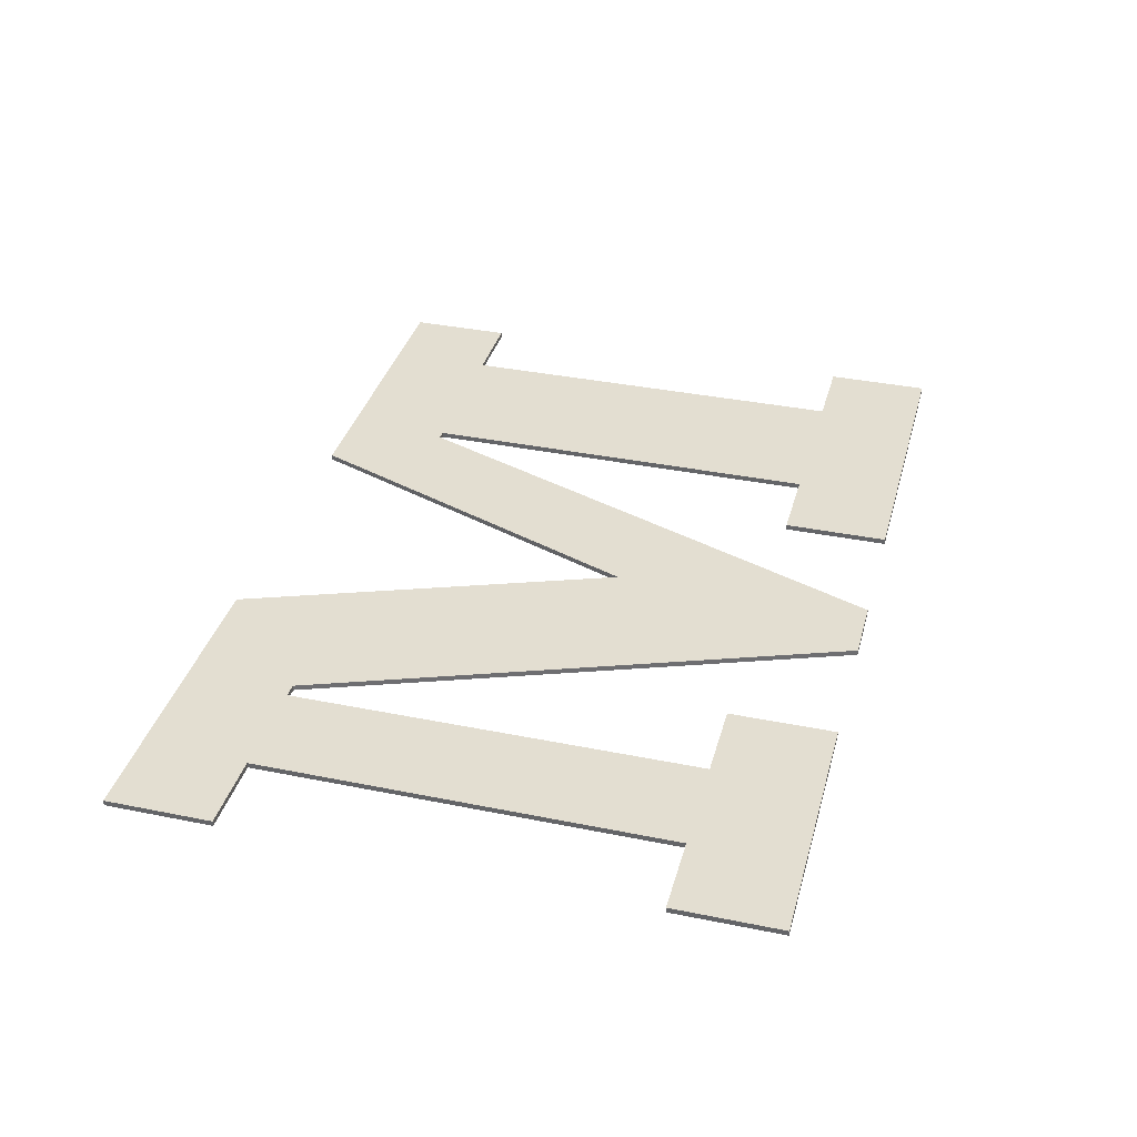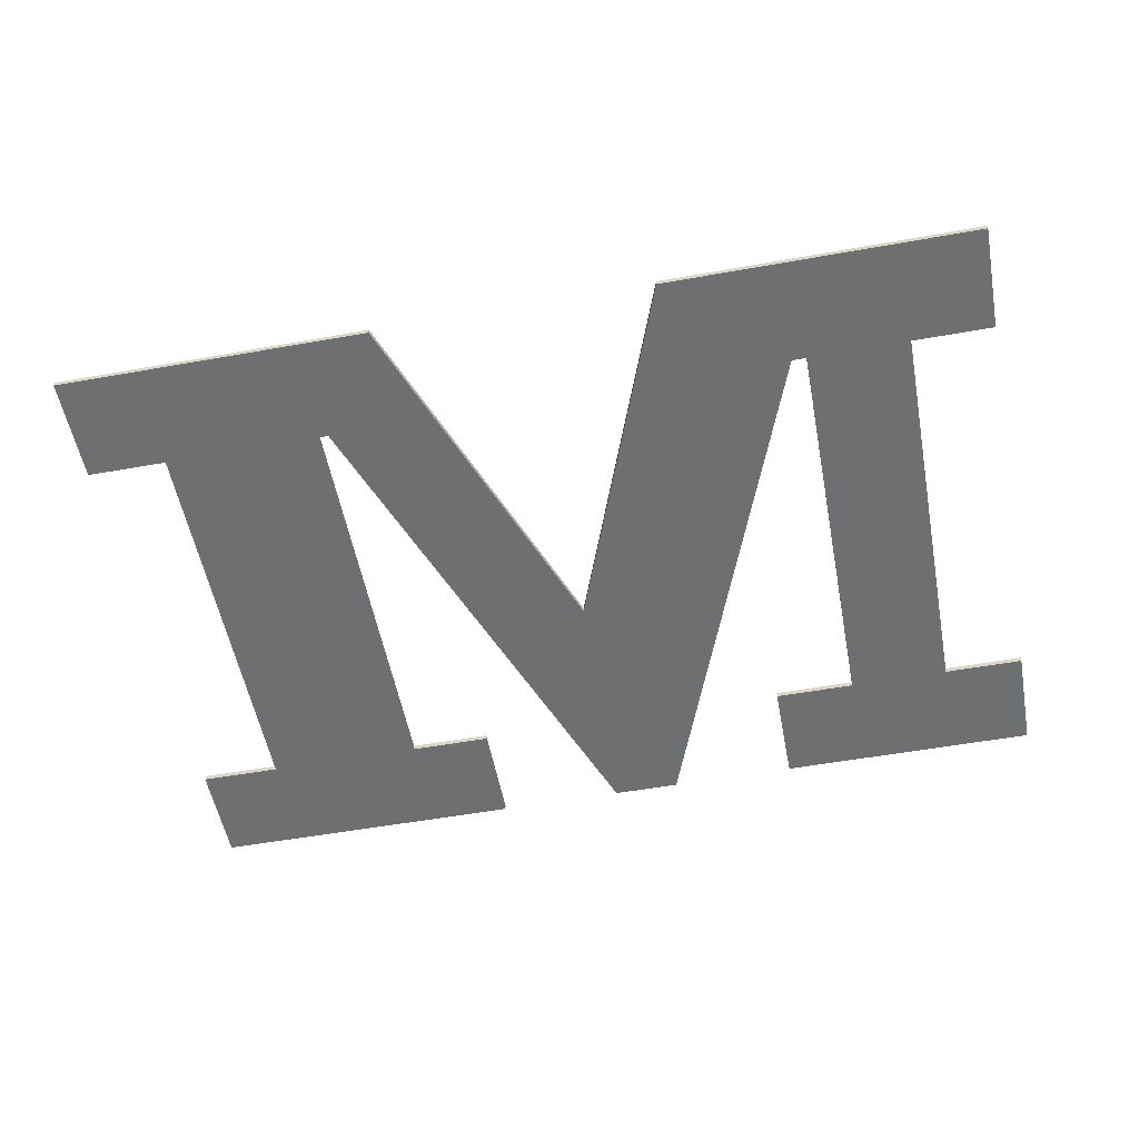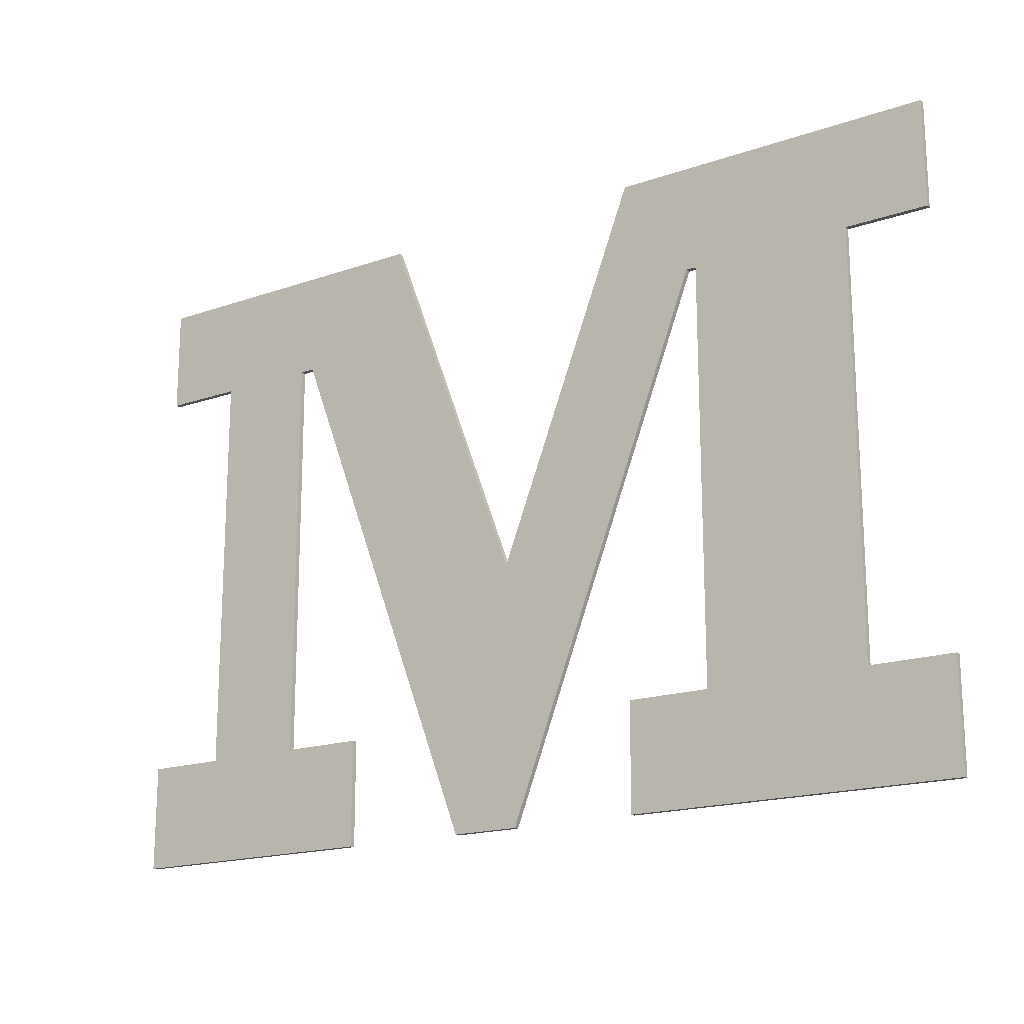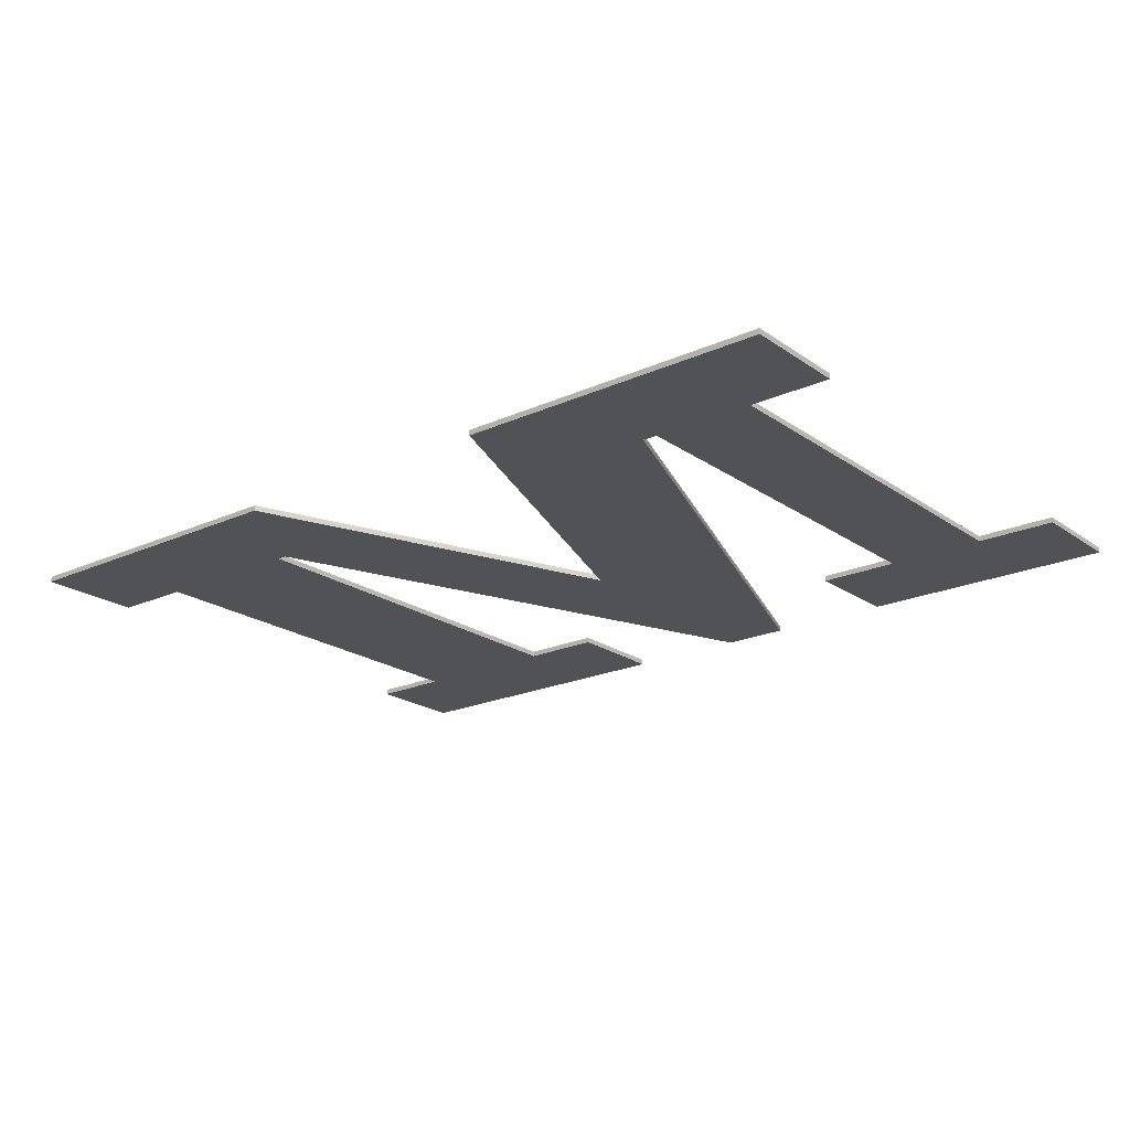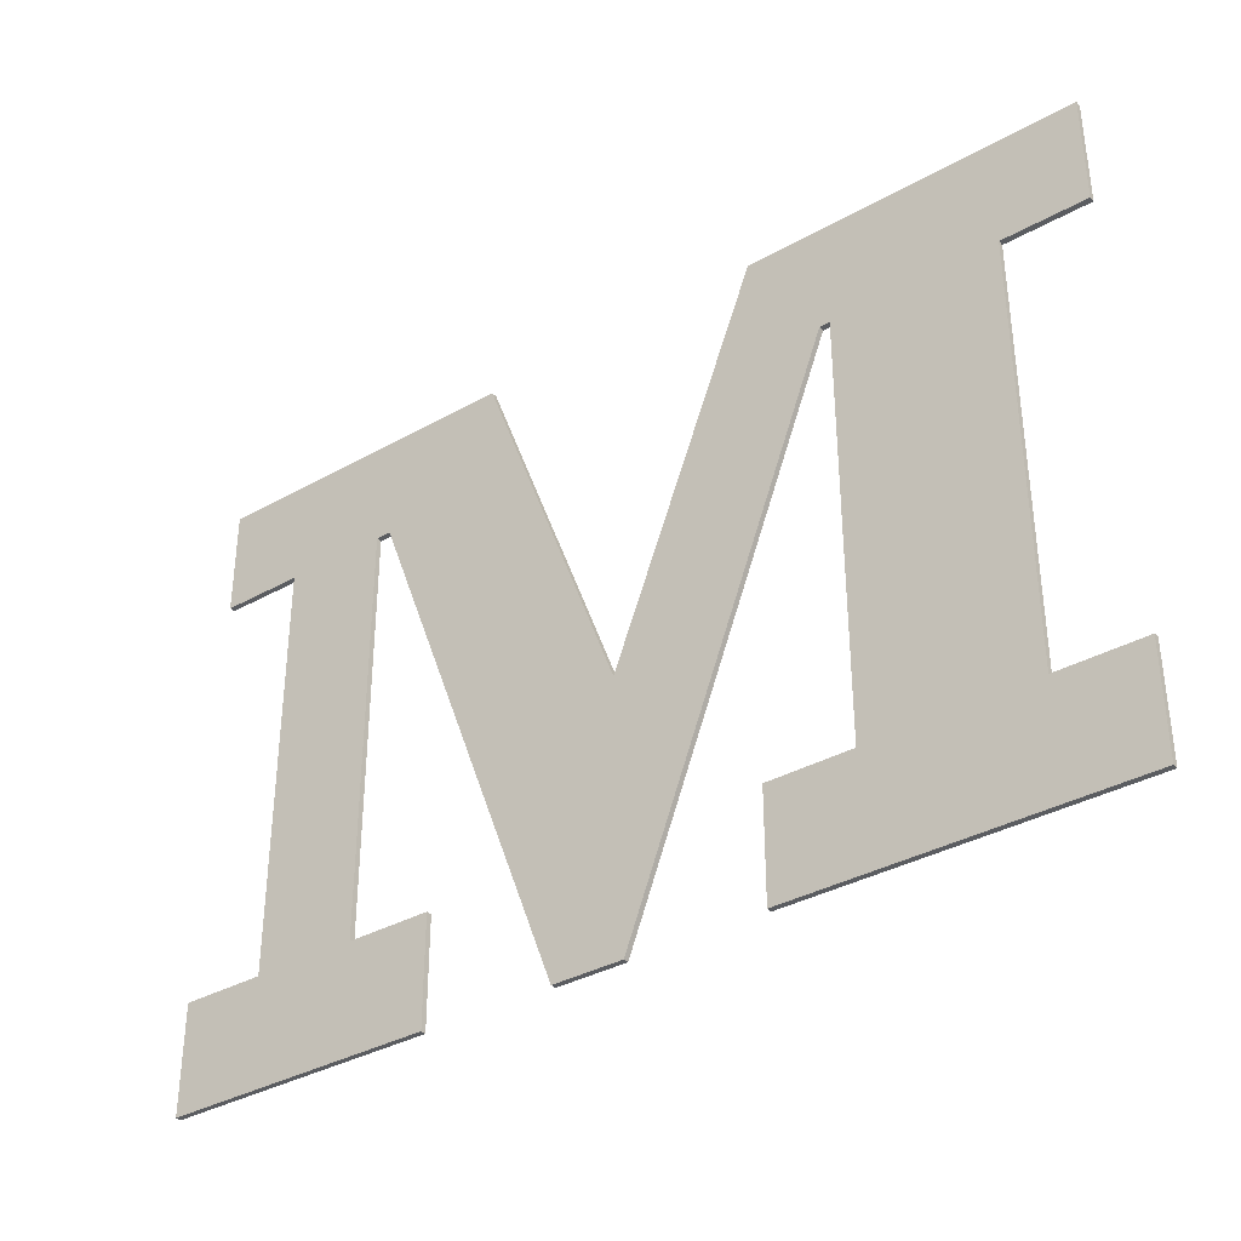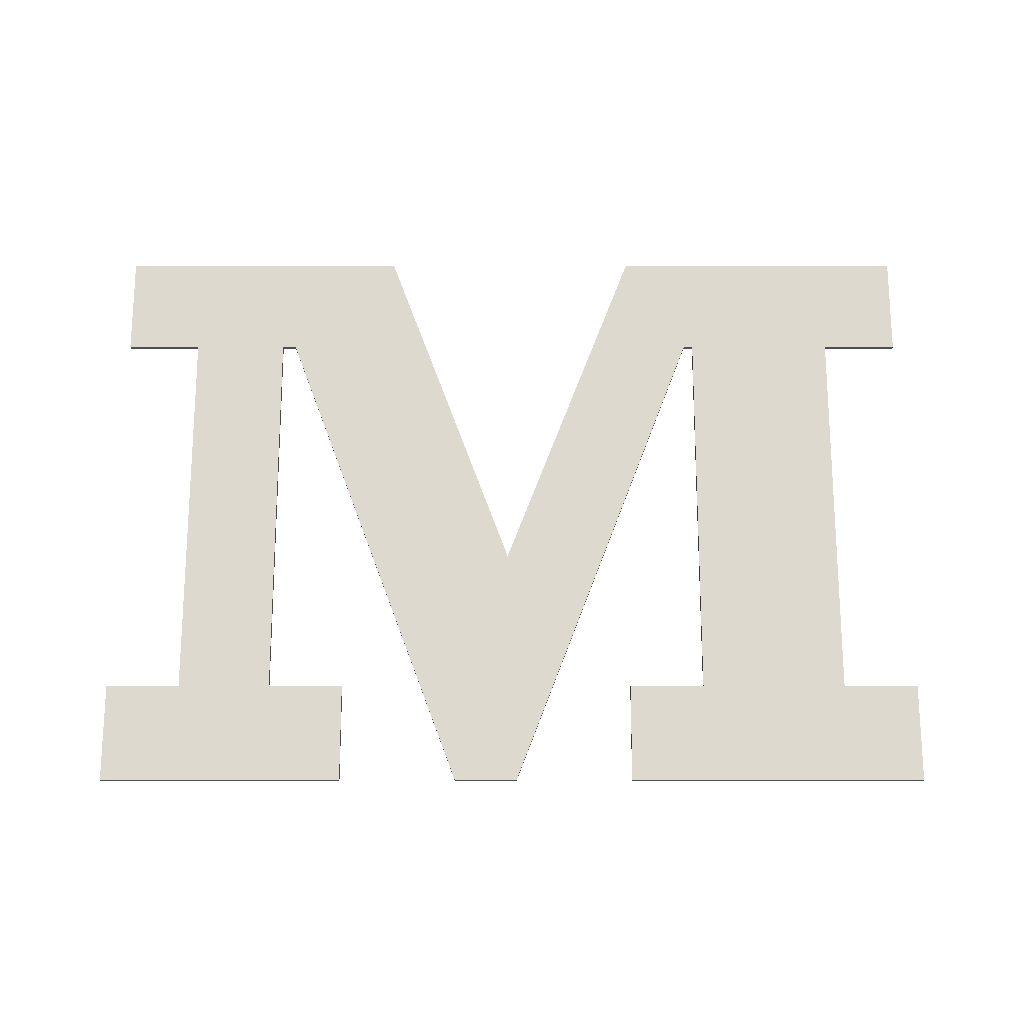
<metadata>
{"format":"obj","ext":"obj","renderer":"f3d","projection":"perspective","resolution":1024,"background":"white","views":[{"elev":36.0,"azim":-75.1,"up":"+Z"},{"elev":-54.5,"azim":-169.3,"up":"+Z"},{"elev":-17.7,"azim":34.4,"up":"+Y"},{"elev":-20.9,"azim":-141.0,"up":"+Z"},{"elev":-35.6,"azim":36.6,"up":"+Y"},{"elev":71.7,"azim":-0.0,"up":"+Z"}]}
</metadata>
<code>
v -147.2 -120.9 25.14
v -147.2 -86.43 25.14
v -120.8 -86.43 25.14
v -120.8 48.27 25.14
v -147.2 48.27 25.14
v -147.2 82.77 25.14
v -45.31 82.77 25.14
v -0.4478 -36.7 25.14
v 46.02 82.77 25.14
v 149.2 82.77 25.14
v 149.2 48.27 25.14
v 122.8 48.27 25.14
v 122.8 -86.43 25.14
v 149.5 -86.43 25.14
v 149.5 -120.9 25.14
v 44.52 -120.9 25.14
v 44.52 -86.43 25.14
v 71.22 -86.43 25.14
v 71.22 48.27 25.14
v 67.99 48.27 25.14
v 2.824 -120.9 25.14
v -19.43 -120.9 25.14
v -82.98 48.27 25.14
v -87.78 48.27 25.14
v -87.78 -86.43 25.14
v -61.08 -86.43 25.14
v -61.08 -120.9 25.14
v -147.2 -120.9 23.38
v -147.2 -86.43 23.38
v -120.8 -86.43 23.38
v -120.8 48.27 23.38
v -147.2 48.27 23.38
v -147.2 82.77 23.38
v -45.31 82.77 23.38
v -0.4478 -36.7 23.38
v 46.02 82.77 23.38
v 149.2 82.77 23.38
v 149.2 48.27 23.38
v 122.8 48.27 23.38
v 122.8 -86.43 23.38
v 149.5 -86.43 23.38
v 149.5 -120.9 23.38
v 44.52 -120.9 23.38
v 44.52 -86.43 23.38
v 71.22 -86.43 23.38
v 71.22 48.27 23.38
v 67.99 48.27 23.38
v 2.824 -120.9 23.38
v -19.43 -120.9 23.38
v -82.98 48.27 23.38
v -87.78 48.27 23.38
v -87.78 -86.43 23.38
v -61.08 -86.43 23.38
v -61.08 -120.9 23.38
v -147.2 -120.9 25.14
v -147.2 -86.43 25.14
v -120.8 -86.43 25.14
v -120.8 48.27 25.14
v -147.2 48.27 25.14
v -147.2 82.77 25.14
v -45.31 82.77 25.14
v -0.4478 -36.7 25.14
v 46.02 82.77 25.14
v 149.2 82.77 25.14
v 149.2 48.27 25.14
v 122.8 48.27 25.14
v 122.8 -86.43 25.14
v 149.5 -86.43 25.14
v 149.5 -120.9 25.14
v 44.52 -120.9 25.14
v 44.52 -86.43 25.14
v 71.22 -86.43 25.14
v 71.22 48.27 25.14
v 67.99 48.27 25.14
v 2.824 -120.9 25.14
v -19.43 -120.9 25.14
v -82.98 48.27 25.14
v -87.78 48.27 25.14
v -87.78 -86.43 25.14
v -61.08 -86.43 25.14
v -61.08 -120.9 25.14
v -147.2 -120.9 23.38
v -147.2 -86.43 23.38
v -120.8 -86.43 23.38
v -120.8 48.27 23.38
v -147.2 48.27 23.38
v -147.2 82.77 23.38
v -45.31 82.77 23.38
v -0.4478 -36.7 23.38
v 46.02 82.77 23.38
v 149.2 82.77 23.38
v 149.2 48.27 23.38
v 122.8 48.27 23.38
v 122.8 -86.43 23.38
v 149.5 -86.43 23.38
v 149.5 -120.9 23.38
v 44.52 -120.9 23.38
v 44.52 -86.43 23.38
v 71.22 -86.43 23.38
v 71.22 48.27 23.38
v 67.99 48.27 23.38
v 2.824 -120.9 23.38
v -19.43 -120.9 23.38
v -82.98 48.27 23.38
v -87.78 48.27 23.38
v -87.78 -86.43 23.38
v -61.08 -86.43 23.38
v -61.08 -120.9 23.38
f 2 29 1
f 1 29 28
f 3 30 2
f 2 30 29
f 4 31 3
f 3 31 30
f 5 32 4
f 4 32 31
f 6 33 5
f 5 33 32
f 7 34 6
f 6 34 33
f 8 35 7
f 7 35 34
f 9 36 8
f 8 36 35
f 10 37 9
f 9 37 36
f 11 38 10
f 10 38 37
f 12 39 11
f 11 39 38
f 13 40 12
f 12 40 39
f 14 41 13
f 13 41 40
f 15 42 14
f 14 42 41
f 16 43 15
f 15 43 42
f 17 44 16
f 16 44 43
f 18 45 17
f 17 45 44
f 19 46 18
f 18 46 45
f 20 47 19
f 19 47 46
f 21 48 20
f 20 48 47
f 22 49 21
f 21 49 48
f 23 50 22
f 22 50 49
f 24 51 23
f 23 51 50
f 25 52 24
f 24 52 51
f 26 53 25
f 25 53 52
f 27 54 26
f 26 54 53
f 1 28 27
f 27 28 54
f 81 80 55
f 80 79 55
f 71 70 72
f 70 69 72
f 68 67 69
f 69 67 72
f 72 67 73
f 67 66 73
f 65 64 66
f 64 63 66
f 66 63 73
f 73 63 74
f 63 62 74
f 74 62 75
f 75 62 76
f 76 62 77
f 62 61 77
f 61 60 77
f 77 60 78
f 59 58 60
f 60 58 78
f 78 58 79
f 58 57 79
f 79 57 55
f 57 56 55
f 83 84 82
f 82 84 108
f 86 87 85
f 87 88 85
f 91 92 90
f 92 93 90
f 95 96 94
f 96 97 94
f 98 99 97
f 97 99 94
f 94 99 93
f 99 100 93
f 93 100 90
f 100 101 90
f 90 101 89
f 101 102 89
f 102 103 89
f 103 104 89
f 89 104 88
f 107 108 106
f 108 84 106
f 84 85 106
f 106 85 105
f 85 88 105
f 88 104 105

</code>
